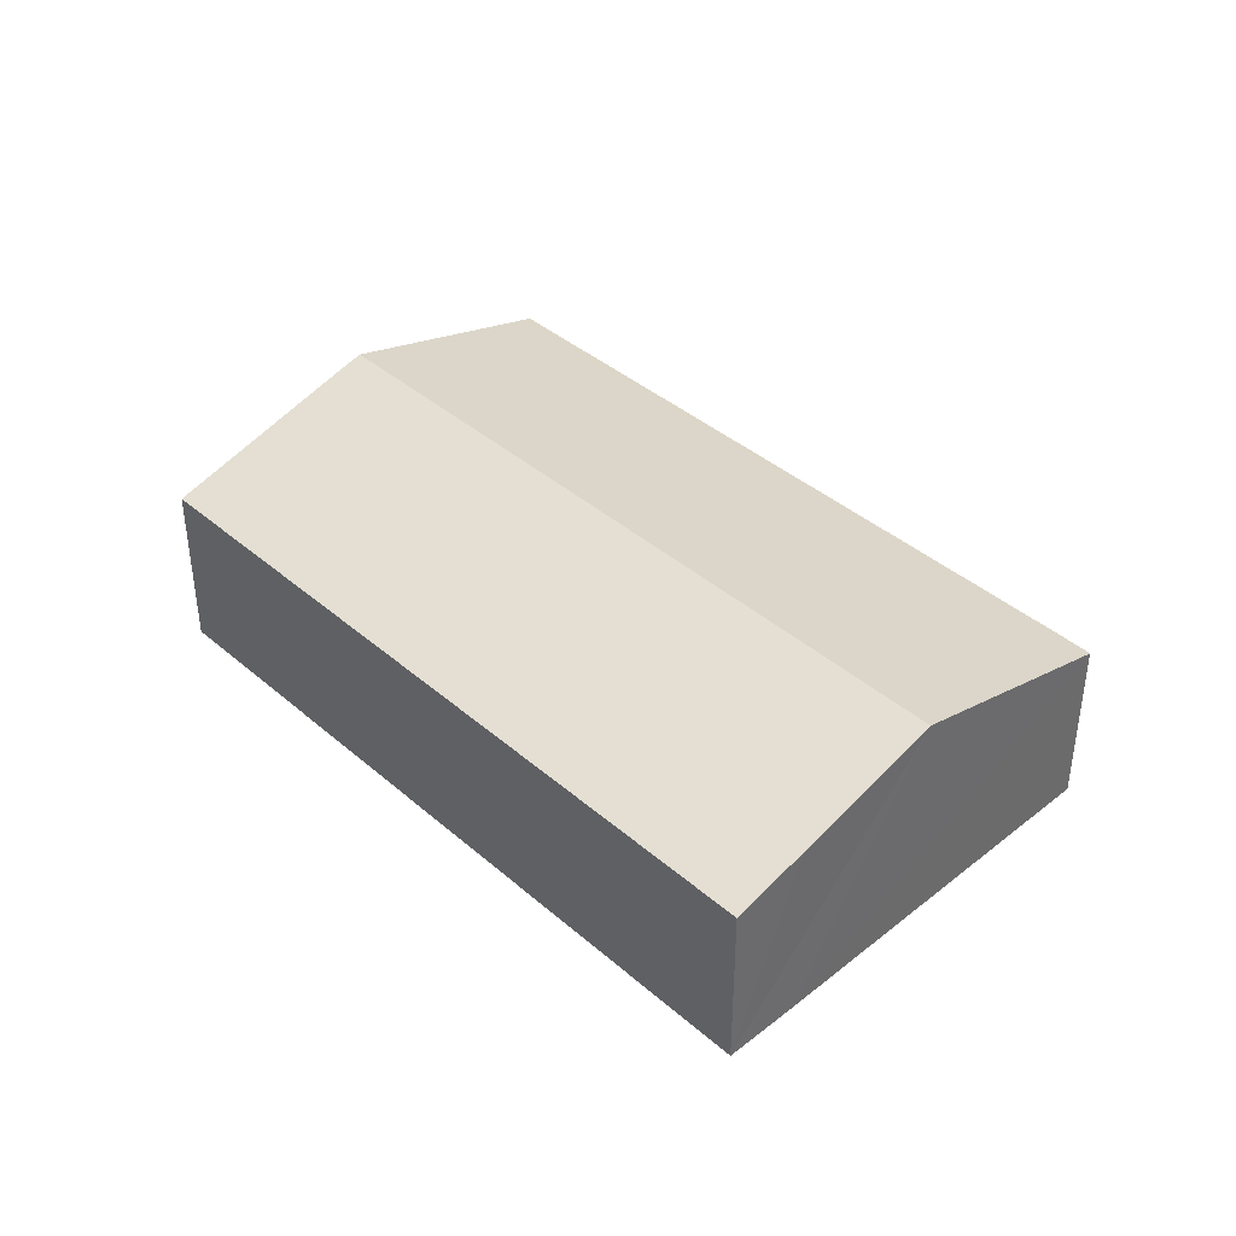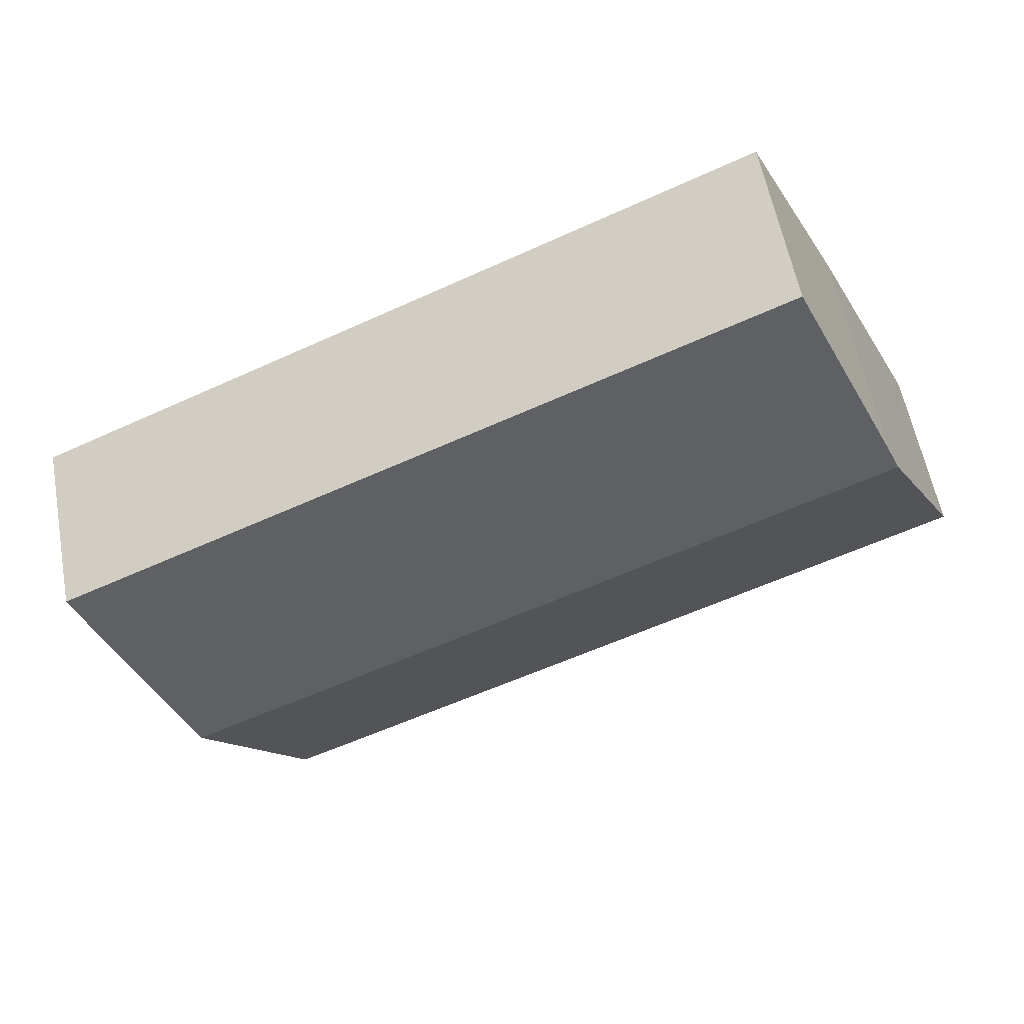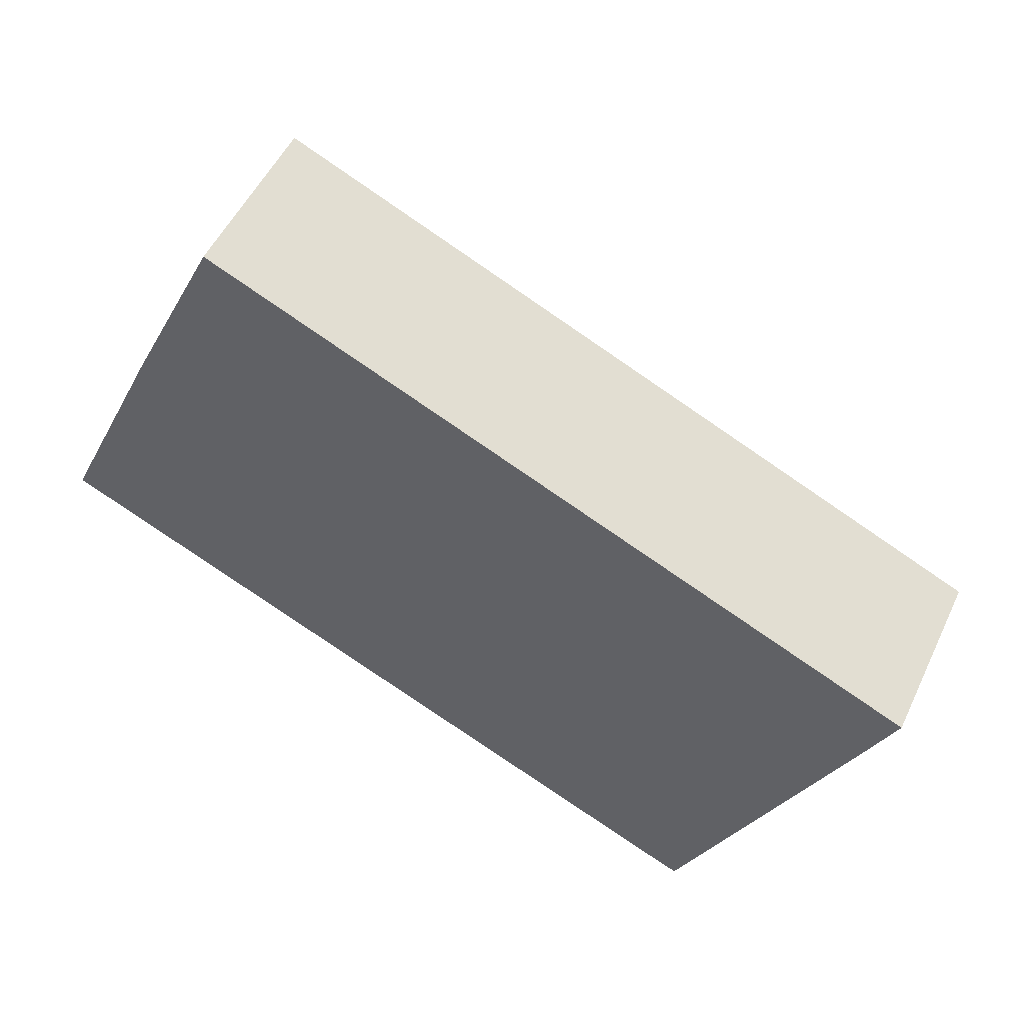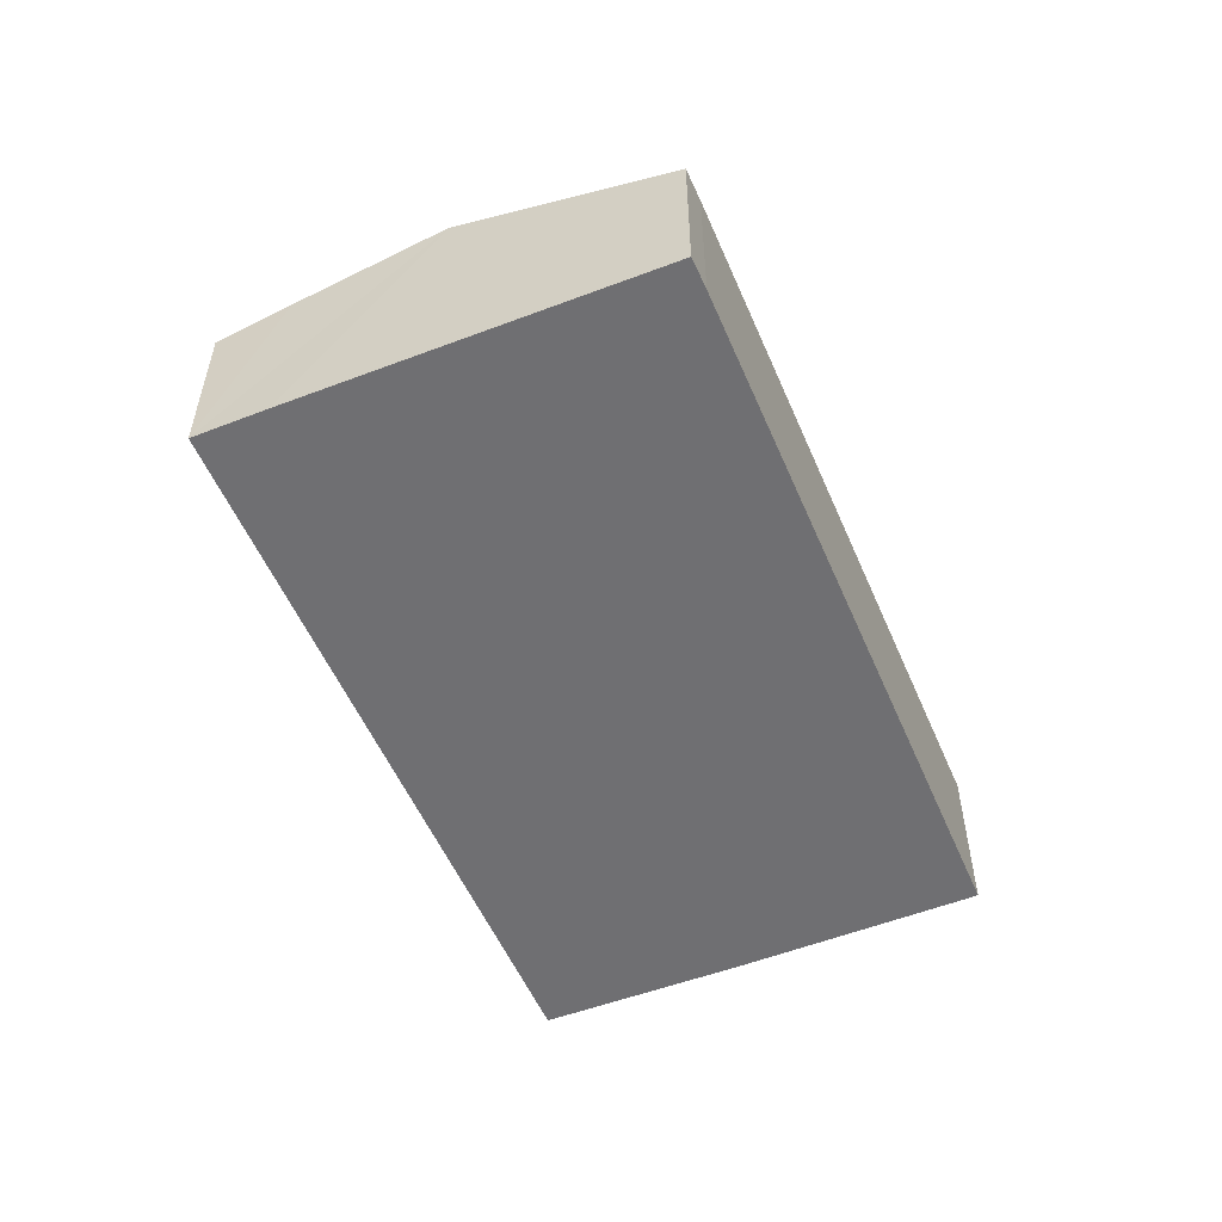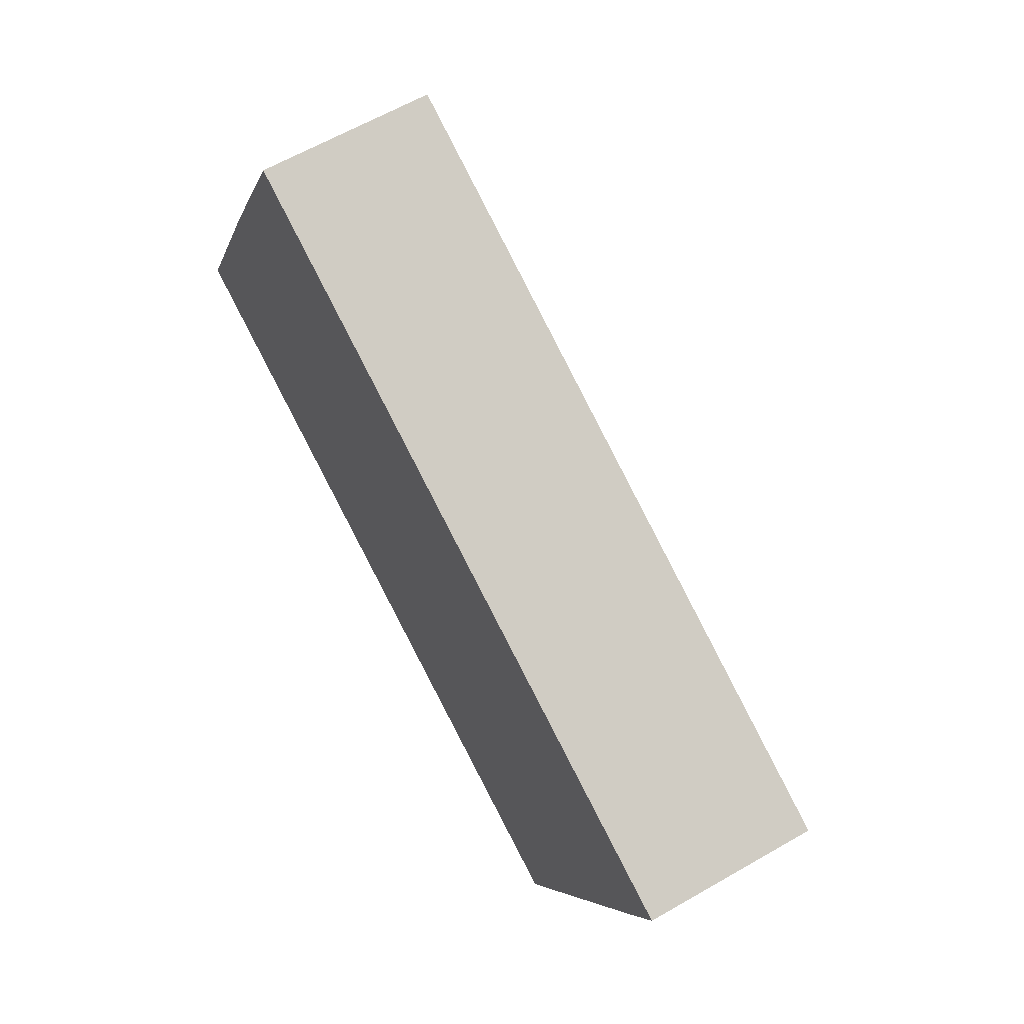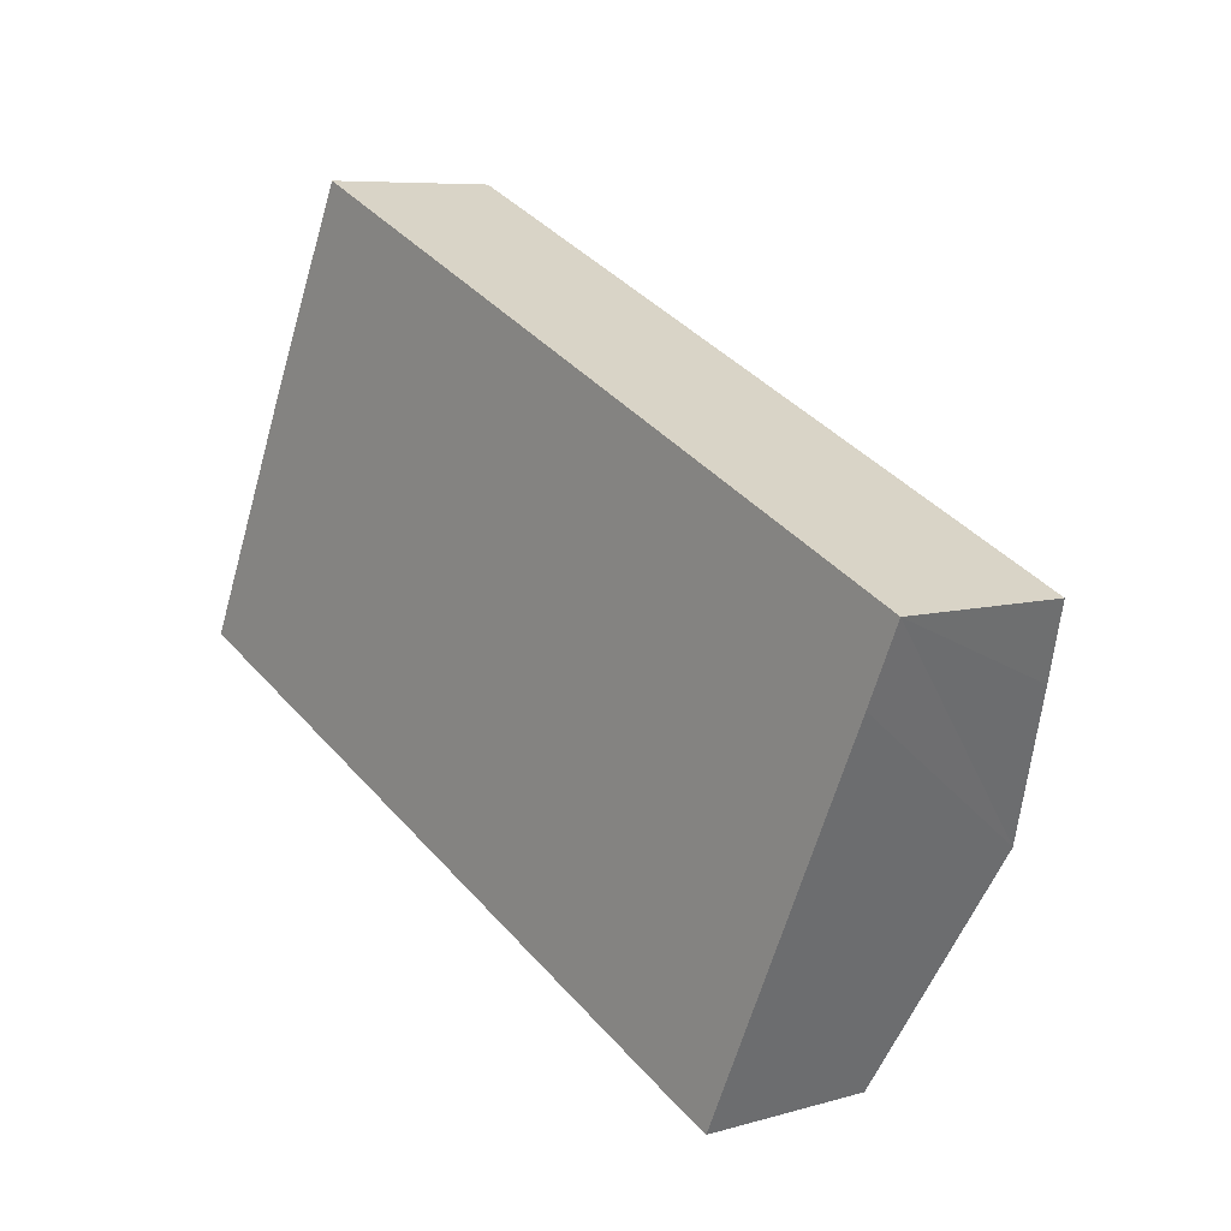
<metadata>
{"format":"obj","ext":"obj","renderer":"f3d","projection":"perspective","resolution":1024,"background":"white","views":[{"elev":39.9,"azim":71.1,"up":"+Y"},{"elev":57.7,"azim":169.5,"up":"+Z"},{"elev":51.9,"azim":24.9,"up":"+Z"},{"elev":-54.7,"azim":137.4,"up":"+Y"},{"elev":62.4,"azim":59.7,"up":"+Z"},{"elev":7.3,"azim":50.4,"up":"+Z"}]}
</metadata>
<code>
v  2.651 6.256 5.704
v  23.44 5.163 0.947
v  21.62 6.256 -2.863
v  24.32 4.62 2.847
v  5.405 4.62 11.39
v  2.907 6.099 6.255
v  0.157 4.725 0.345
v  18.07 4.619 -8.198
v  0 4.627 2.833e-16
v  18.9 4.623 -8.555
v  18.9 5.238e-16 -8.555
v  18.07 5.02e-16 -8.198
v  0 0 0
v  0.157 -2.113e-17 0.345
v  2.651 -3.493e-16 5.704
v  2.907 -3.83e-16 6.255
v  5.405 -6.976e-16 11.39
v  24.32 -1.743e-16 2.847
v  23.44 -5.799e-17 0.947
v  21.62 1.753e-16 -2.863
g defaultobject
f 1 2 3
f 2 1 4
f 4 1 5
f 5 1 6
f 7 8 9
f 8 7 10
f 10 7 3
f 3 7 1
f 11 8 10
f 8 11 12
f 8 13 9
f 13 8 12
f 13 7 9
f 7 13 1
f 1 13 14
f 1 14 15
f 1 15 6
f 6 15 16
f 16 5 6
f 5 16 17
f 17 4 5
f 4 17 18
f 18 2 4
f 2 18 3
f 3 18 19
f 3 19 10
f 10 19 20
f 10 20 11
f 12 14 13
f 14 12 15
f 15 12 11
f 15 11 20
f 15 20 16
f 16 20 17
f 17 20 19
f 17 19 18

</code>
